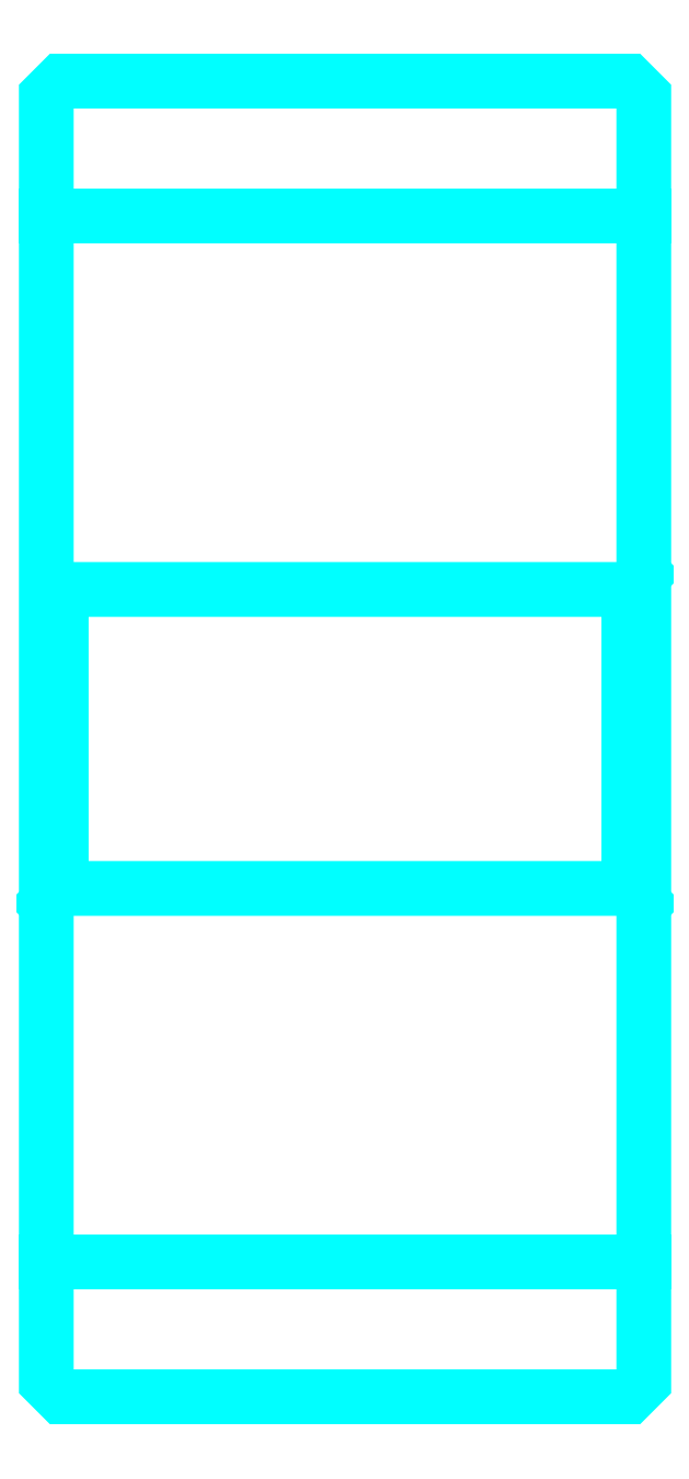
<metadata>
{"format":"dxf","ext":"dxf","renderer":"ezdxf+matplotlib","layout":"modelspace","background":"white","min_lineweight":24,"dpi":150}
</metadata>
<code>
0
SECTION
2
ENTITIES
0
LINE
8
0
10
66.88
20
103.9
30
0
11
106.9
21
103.9
31
0
0
LINE
8
0
10
66.88
20
33.92
30
0
11
106.9
21
33.92
31
0
0
LINE
8
0
10
106.9
20
79.92
30
0
11
105.9
21
78.92
31
0
0
LINE
8
0
10
106.9
20
57.92
30
0
11
105.9
21
58.92
31
0
0
LINE
8
0
10
66.88
20
57.92
30
0
11
67.88
21
58.92
31
0
0
POLYLINE
8
0
66
1
10
0
20
0
30
0
70
2
0
VERTEX
8
0
10
66.88
20
57.92
30
0
70
0
0
VERTEX
8
0
10
66.88
20
25.92
30
0
70
0
0
VERTEX
8
0
10
67.88
20
24.92
30
0
70
0
0
VERTEX
8
0
10
105.9
20
24.92
30
0
70
0
0
VERTEX
8
0
10
106.9
20
25.92
30
0
70
0
0
VERTEX
8
0
10
106.9
20
111.9
30
0
70
0
0
VERTEX
8
0
10
105.9
20
112.9
30
0
70
0
0
VERTEX
8
0
10
67.88
20
112.9
30
0
70
0
0
VERTEX
8
0
10
66.88
20
111.9
30
0
70
0
0
VERTEX
8
0
10
66.88
20
57.92
30
0
70
0
0
SEQEND
8
0
0
POLYLINE
8
0
66
1
10
0
20
0
30
0
70
2
0
VERTEX
8
0
10
66.88
20
79.92
30
0
70
0
0
VERTEX
8
0
10
67.88
20
78.92
30
0
70
0
0
VERTEX
8
0
10
67.88
20
58.92
30
0
70
0
0
VERTEX
8
0
10
105.9
20
58.92
30
0
70
0
0
VERTEX
8
0
10
105.9
20
78.92
30
0
70
0
0
VERTEX
8
0
10
67.88
20
78.92
30
0
70
0
0
SEQEND
8
0
0
ENDSEC
0
EOF

</code>
